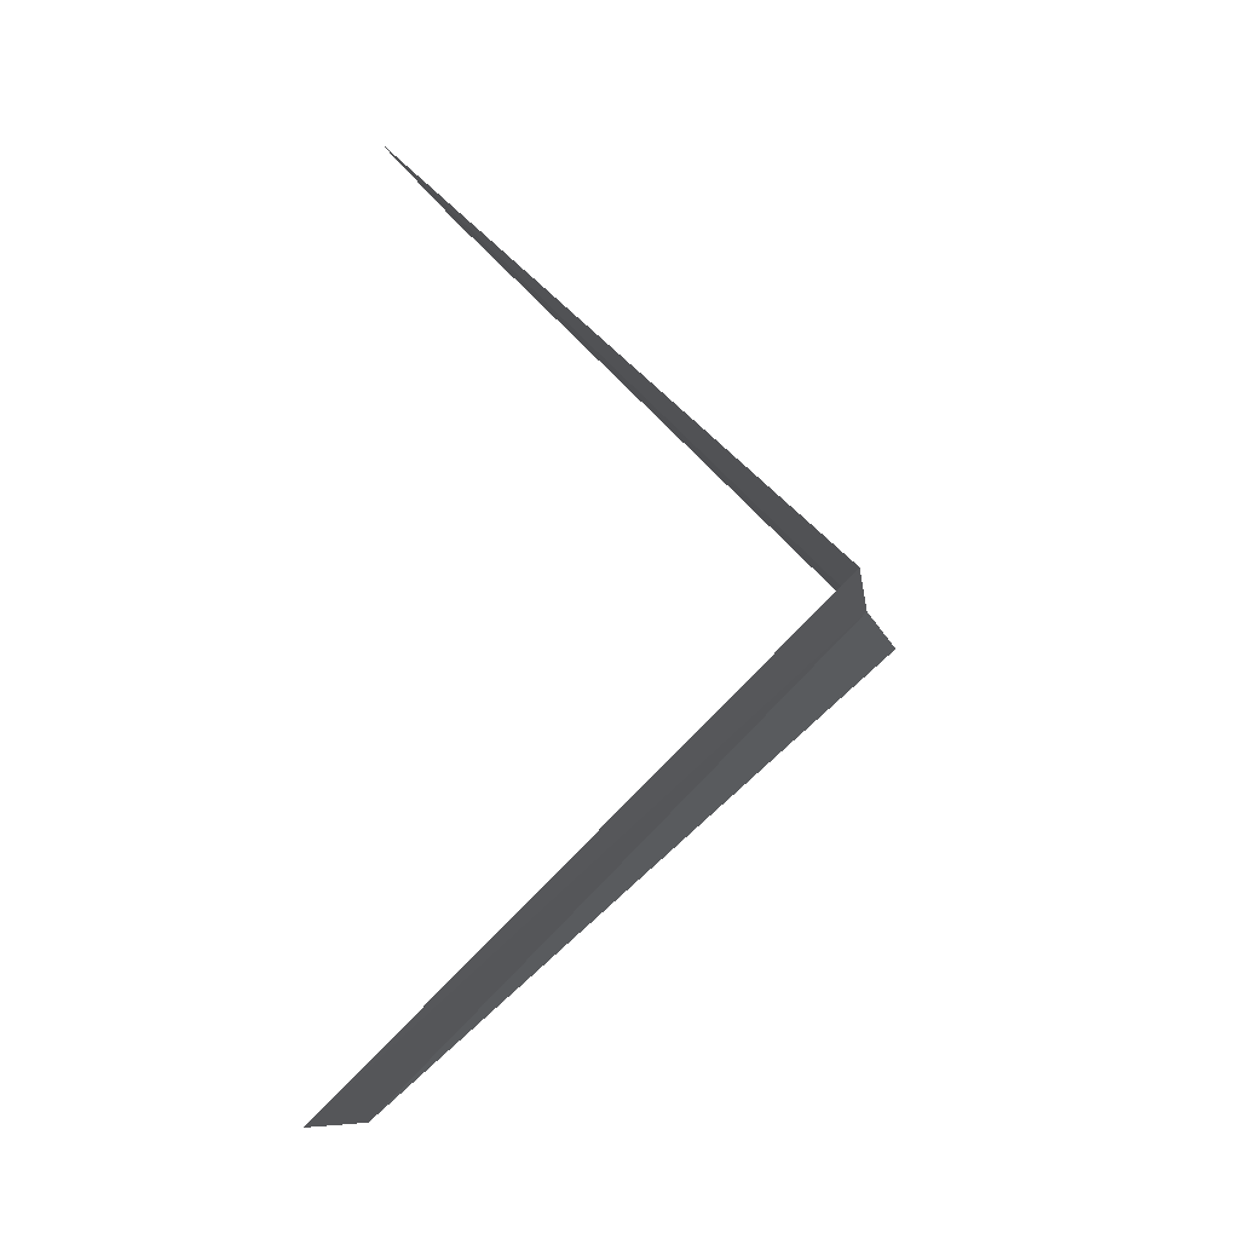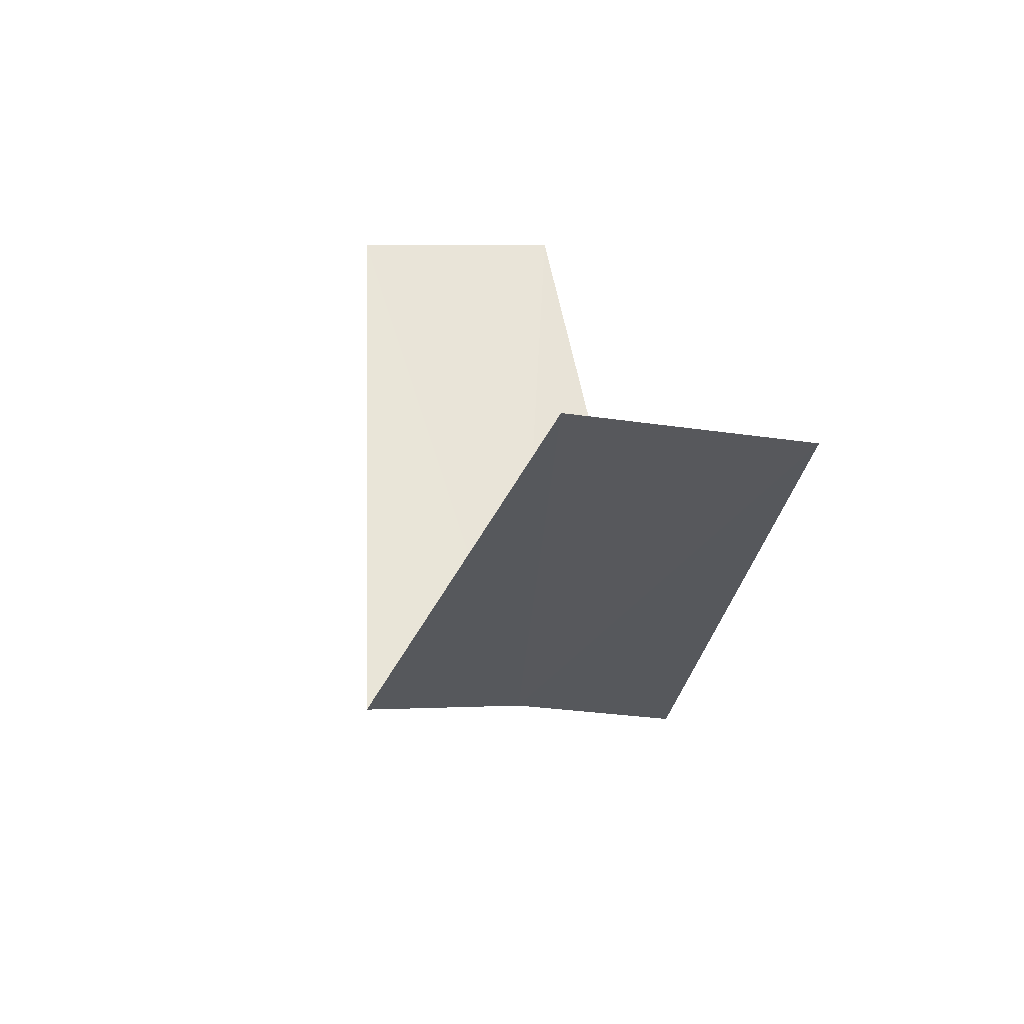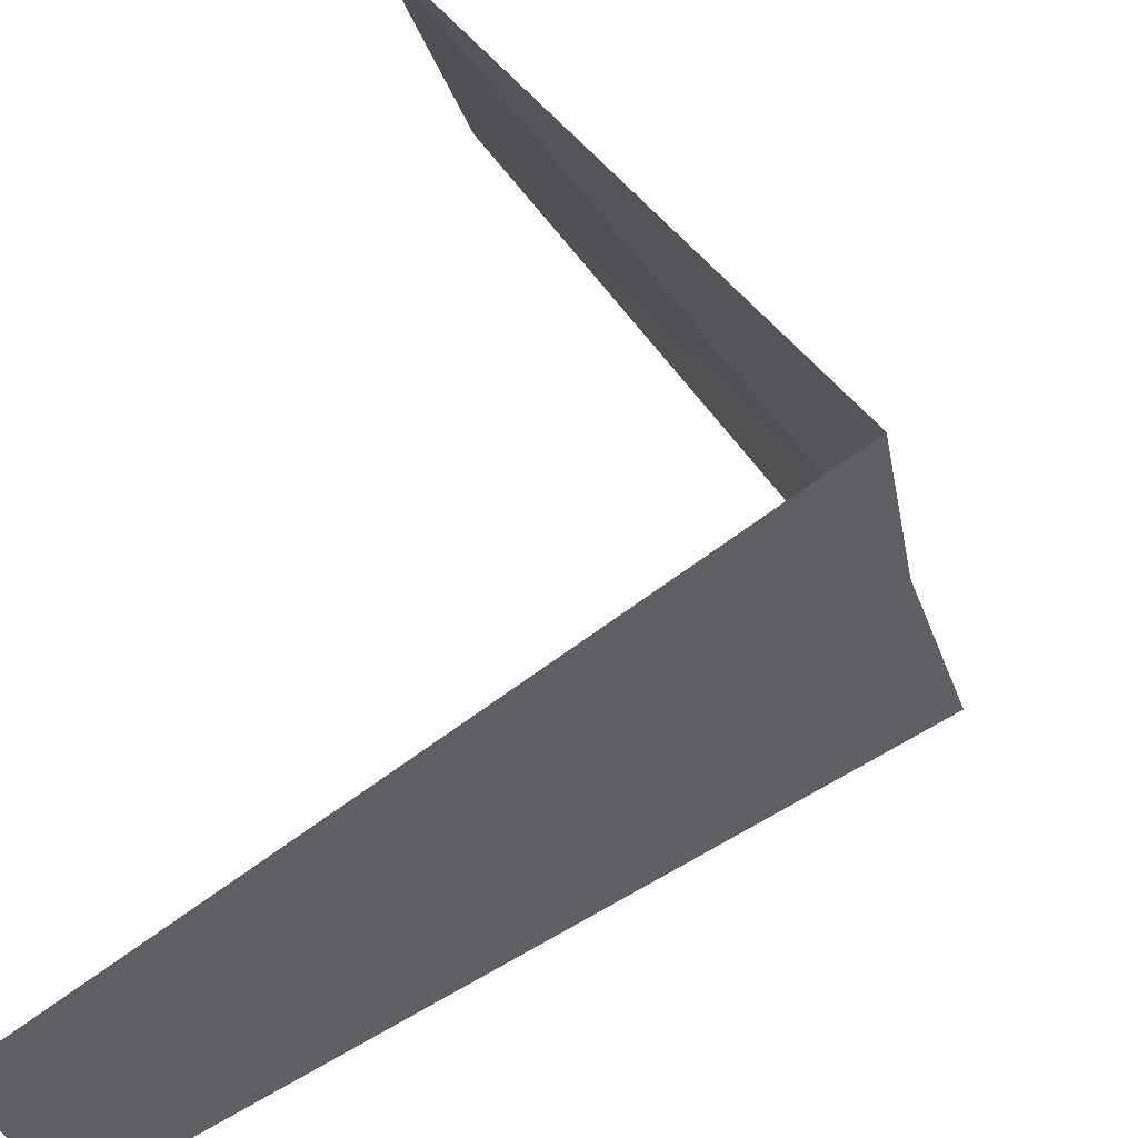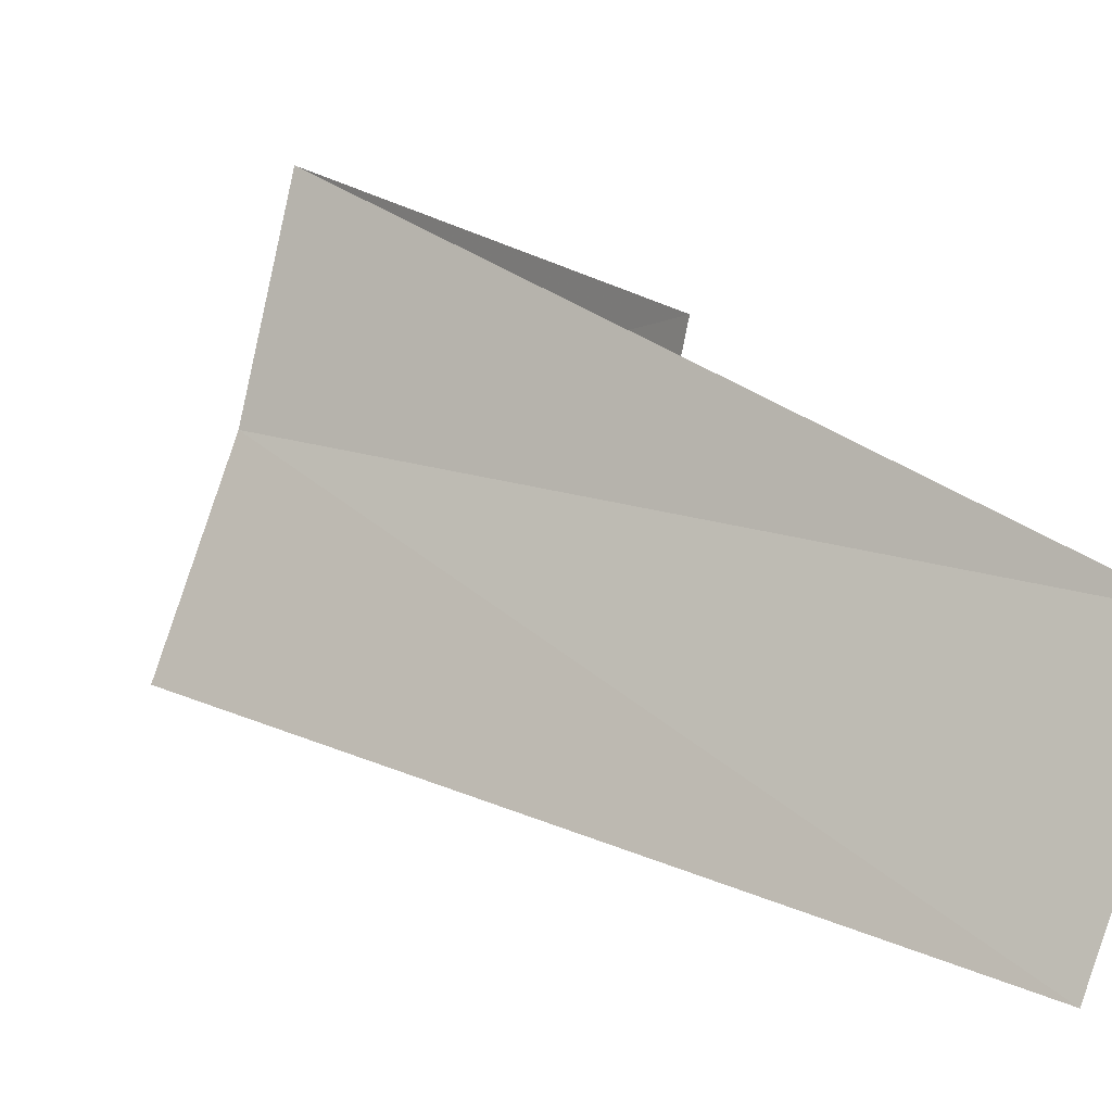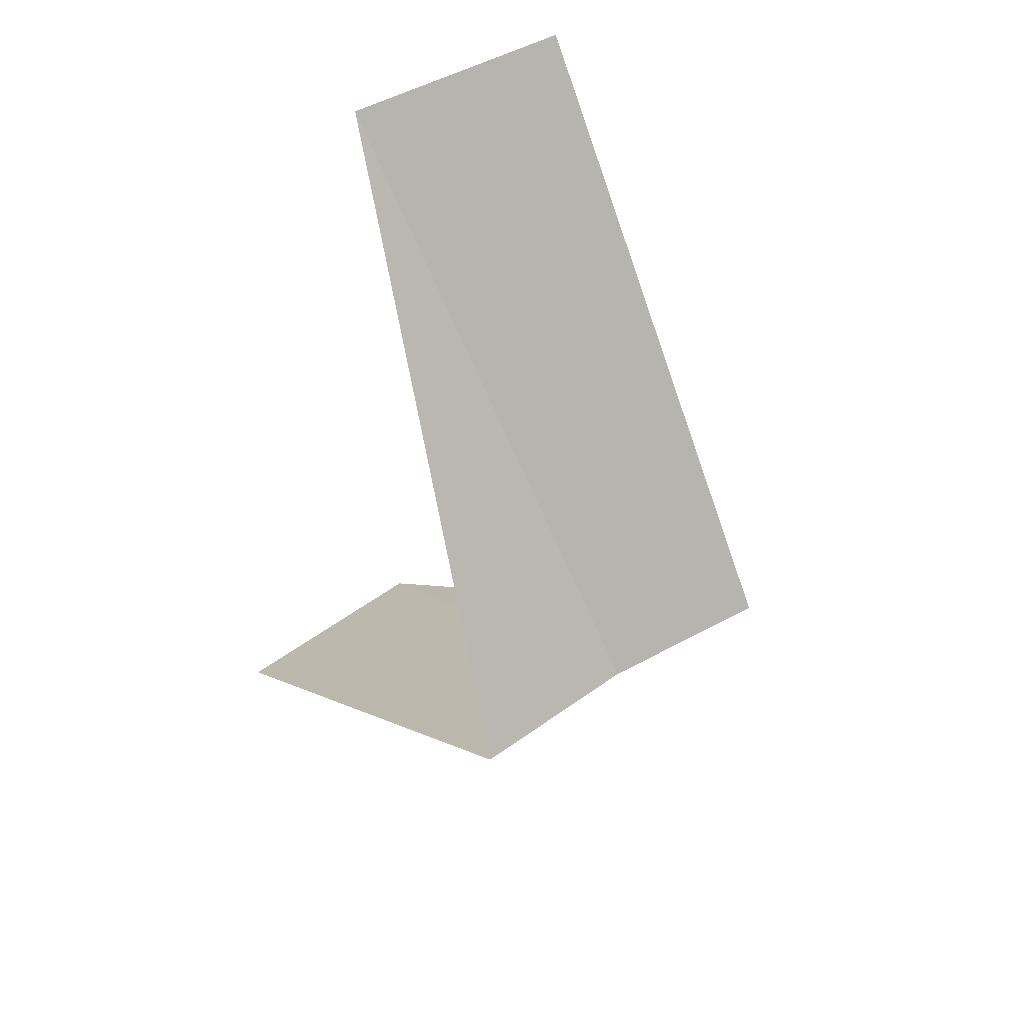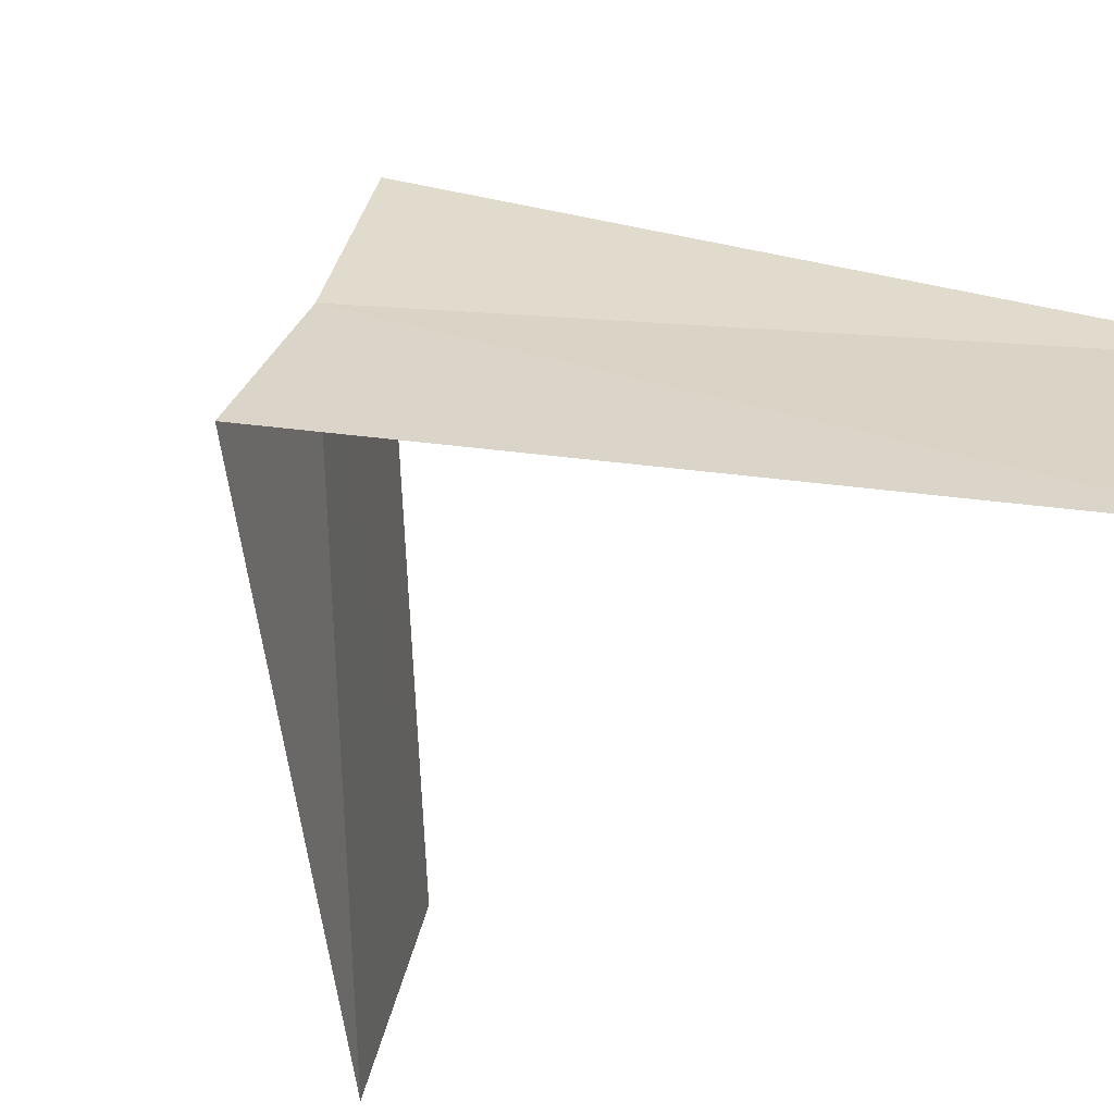
<metadata>
{"format":"obj","ext":"obj","renderer":"f3d","projection":"perspective","resolution":1024,"background":"white","views":[{"elev":-5.9,"azim":176.8,"up":"+Z"},{"elev":-73.5,"azim":71.2,"up":"+Z"},{"elev":68.0,"azim":-169.5,"up":"+Y"},{"elev":0.3,"azim":-19.4,"up":"+Y"},{"elev":58.1,"azim":-139.6,"up":"+Z"},{"elev":-51.9,"azim":-43.0,"up":"+Y"}]}
</metadata>
<code>
v 2.906 -0.7461 8.92
v 2.789 -1.104 8.88
v 3.874 -0.9948 7.92
v 3.968 -0.5013 7.96
v 2.976 -0.376 8.96
v 3.719 -1.472 9.88
v 3.874 -0.9948 9.92
f 1 2 3
f 1 3 4
f 1 4 5
f 1 6 2
f 1 7 6
f 1 5 7

</code>
